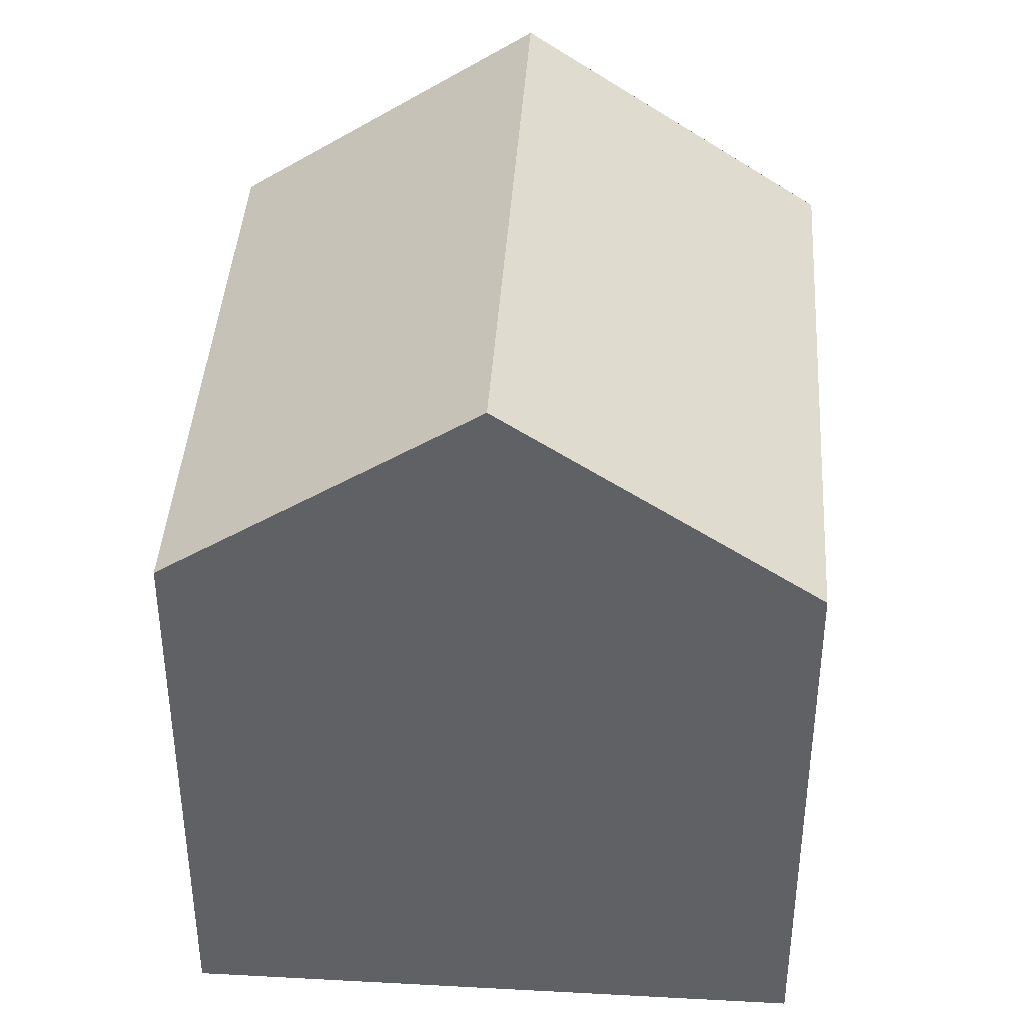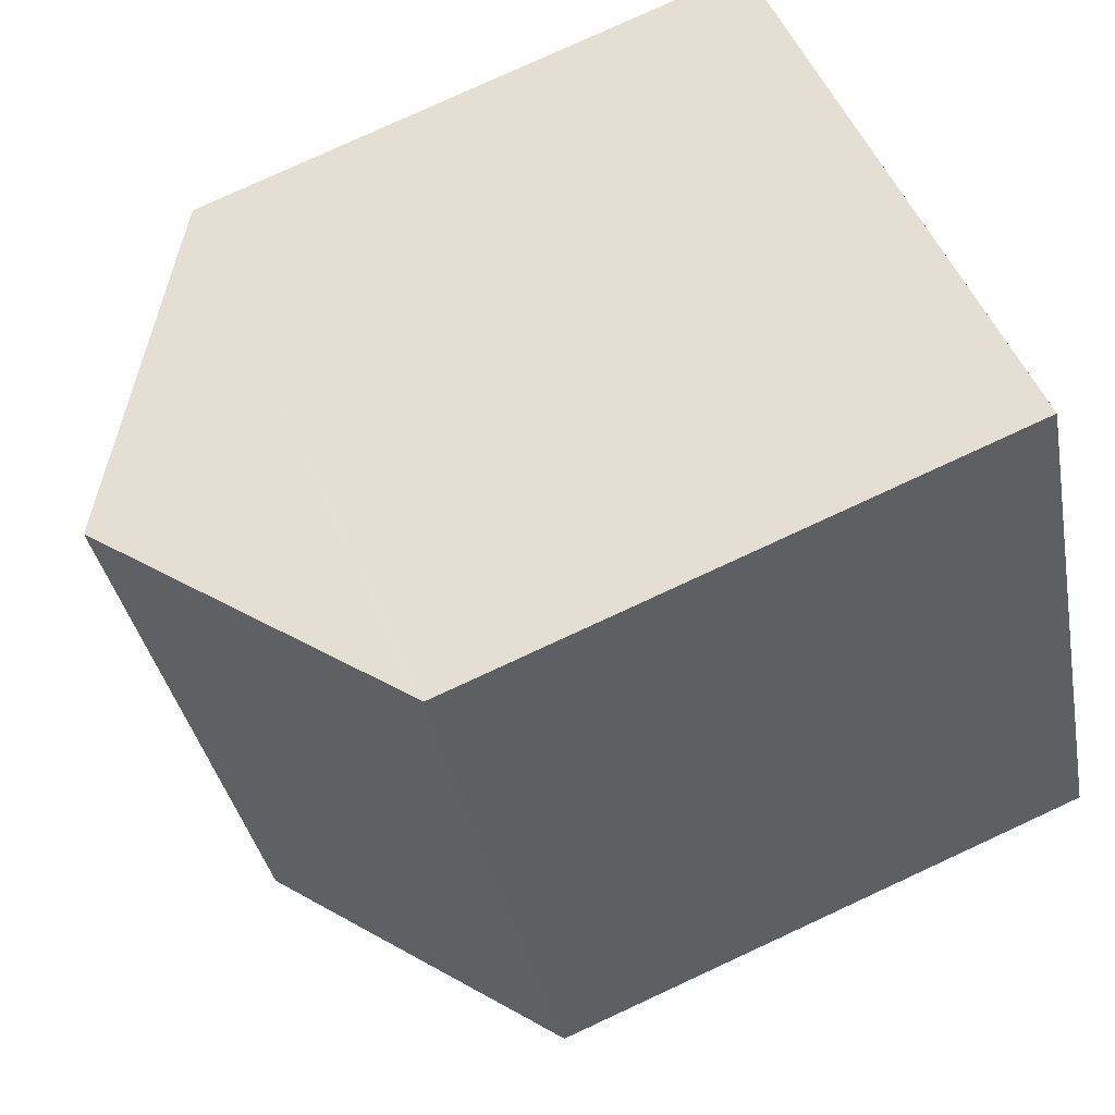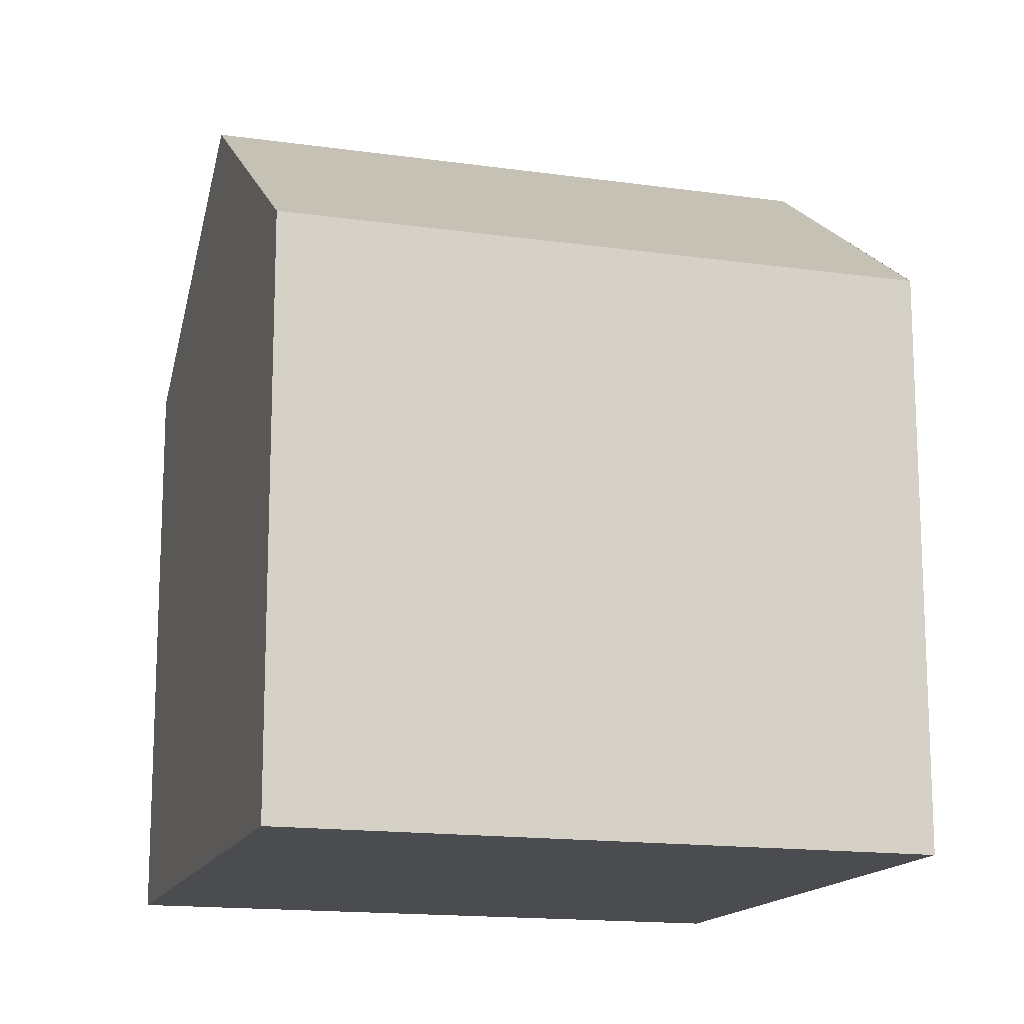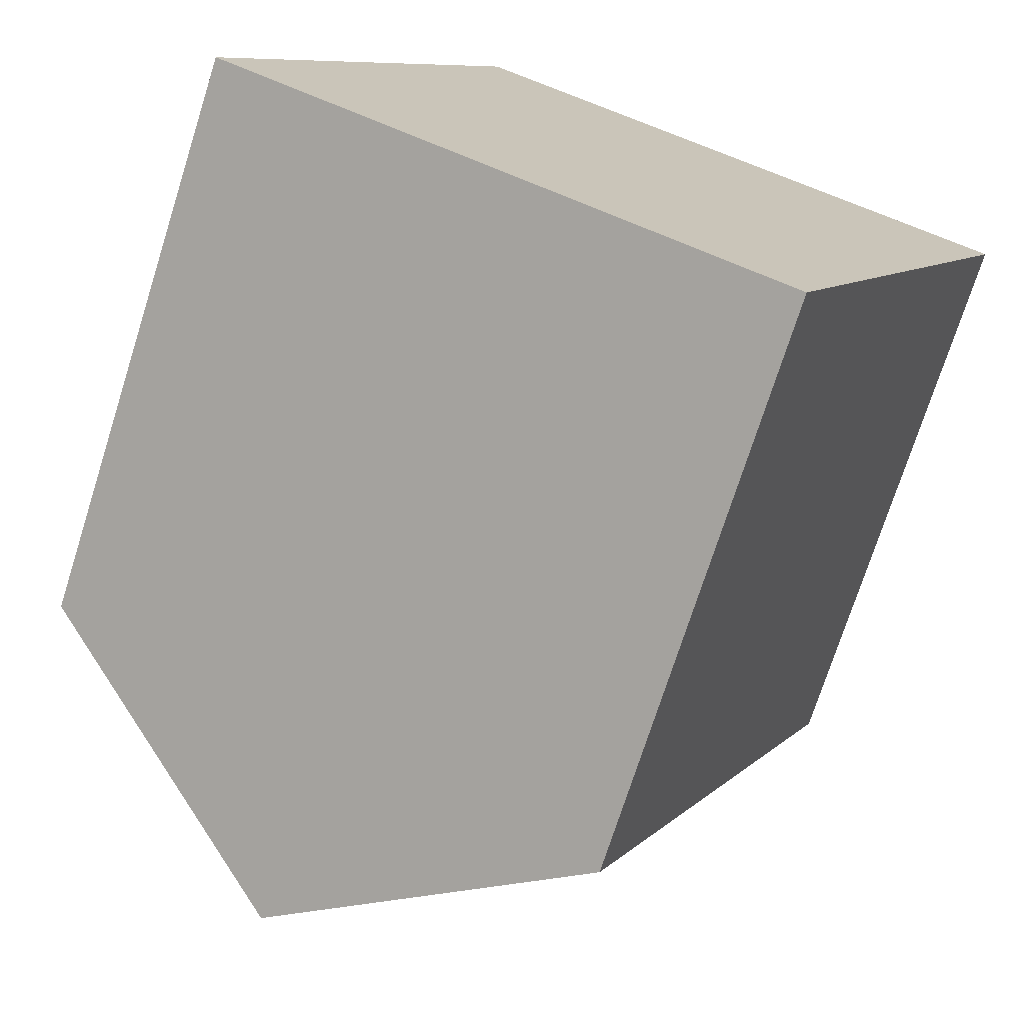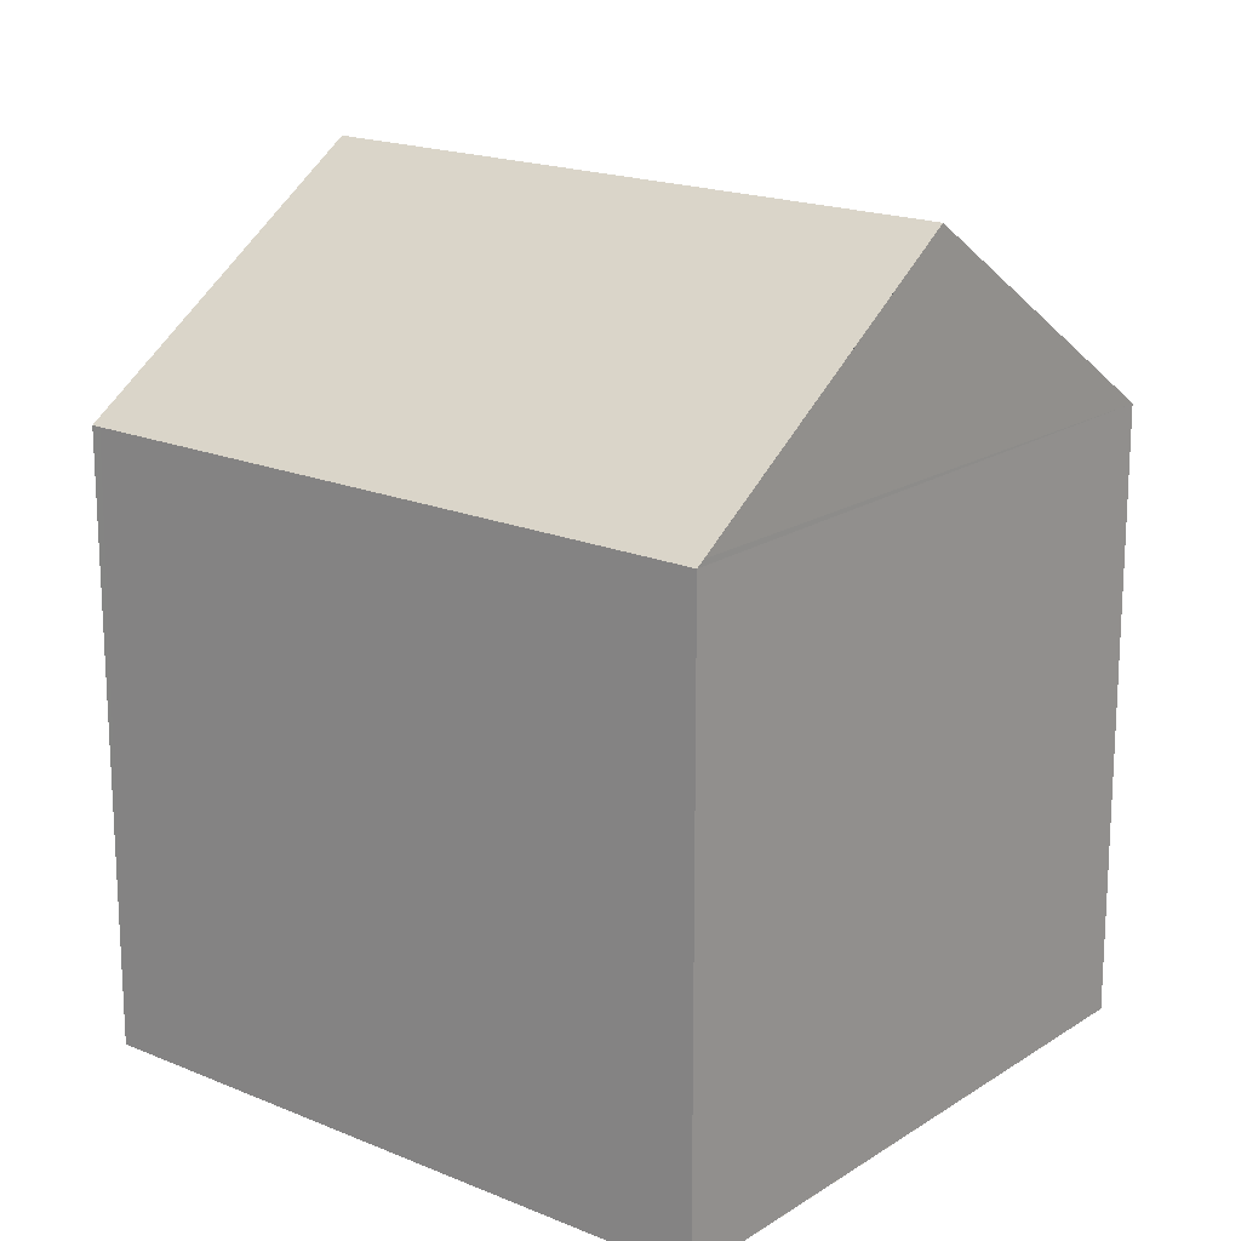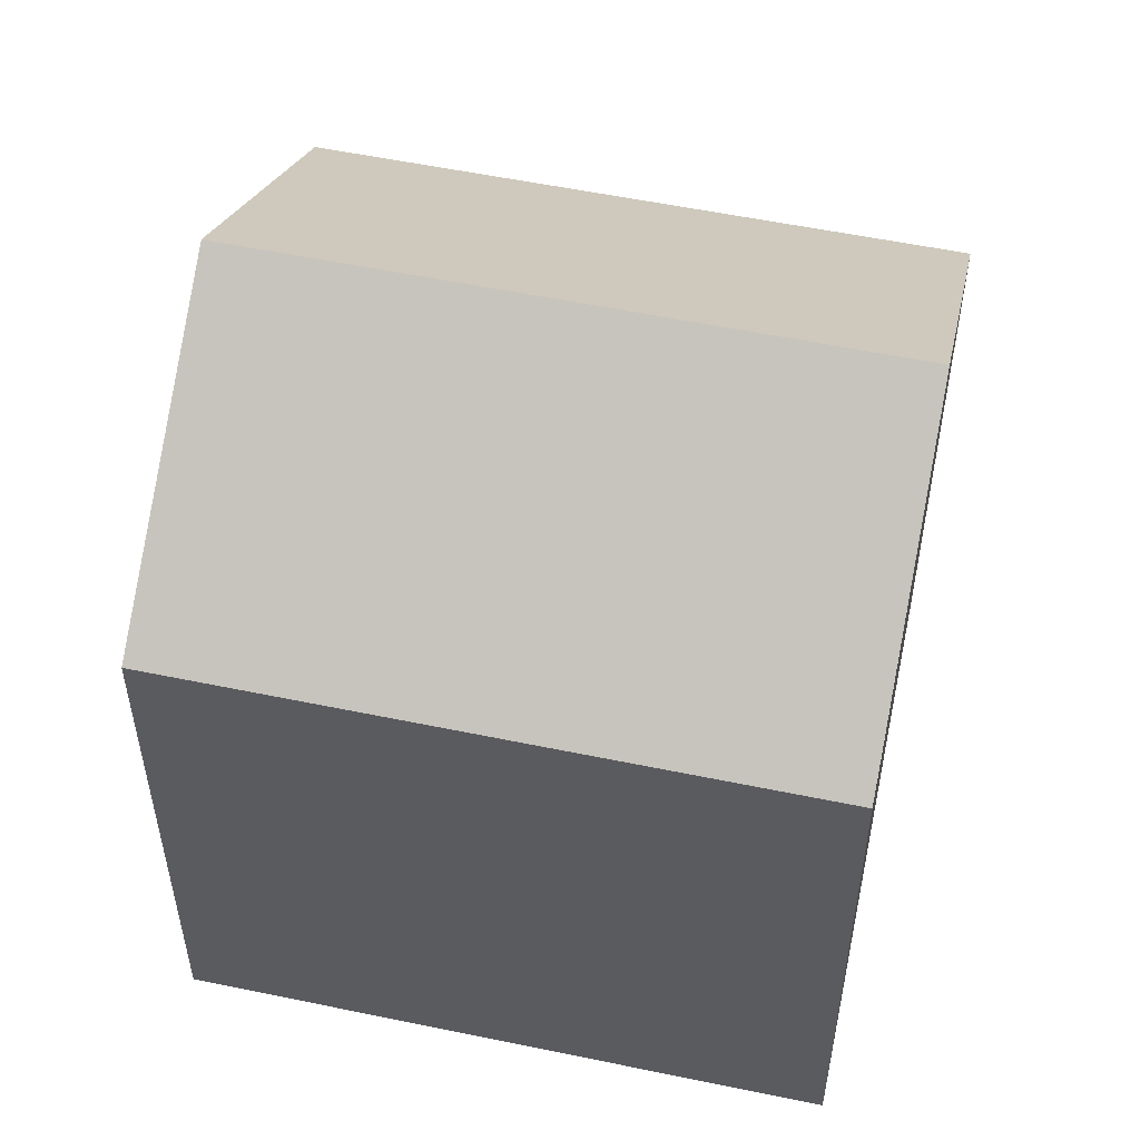
<metadata>
{"format":"obj","ext":"obj","renderer":"f3d","projection":"perspective","resolution":1024,"background":"white","views":[{"elev":40.7,"azim":-151.1,"up":"+Y"},{"elev":78.4,"azim":-114.8,"up":"+Z"},{"elev":-15.2,"azim":-81.7,"up":"+Y"},{"elev":-73.0,"azim":-17.6,"up":"+Z"},{"elev":18.2,"azim":-25.6,"up":"+Y"},{"elev":54.8,"azim":-52.4,"up":"+Y"}]}
</metadata>
<code>
v  13.12 11.68 -1.69
v  11.27 15.85 9.156
v  16.95 11.68 6.438
v  11.4 11.68 -5.344
v  11.23 11.8 -5.266
v  5.699 15.85 -2.672
v  5.589 11.68 11.87
v  3.604 14.32 -1.69
v  0.036 11.71 -0.017
v  0.081 11.68 0.171
v  0 11.68 7.154e-16
v  11.4 3.272e-16 -5.344
v  11.23 3.224e-16 -5.266
v  0 0 0
v  5.699 1.636e-16 -2.672
v  3.604 1.035e-16 -1.69
v  0.036 1.041e-18 -0.017
v  5.589 -7.27e-16 11.87
v  0.081 -1.047e-17 0.171
v  5.739 11.79 11.8
v  16.95 -3.942e-16 6.438
v  5.739 -7.227e-16 11.8
v  11.27 -5.606e-16 9.156
v  13.12 1.035e-16 -1.69
g defaultobject
f 1 2 3
f 2 1 4
f 2 4 5
f 2 5 6
f 6 7 2
f 7 6 8
f 7 8 9
f 7 9 10
f 10 9 11
f 12 5 4
f 5 12 6
f 6 12 8
f 8 12 9
f 9 12 11
f 11 12 13
f 11 13 14
f 14 13 15
f 14 15 16
f 14 16 17
f 14 10 11
f 10 14 7
f 7 14 18
f 18 14 19
f 20 3 2
f 3 20 7
f 3 7 18
f 3 18 21
f 21 18 22
f 21 22 23
f 1 12 4
f 12 1 3
f 12 3 24
f 24 3 21
f 17 19 14
f 19 17 16
f 19 16 18
f 18 16 15
f 18 15 13
f 18 13 12
f 18 12 24
f 18 24 21
f 18 21 22
f 22 21 23

</code>
